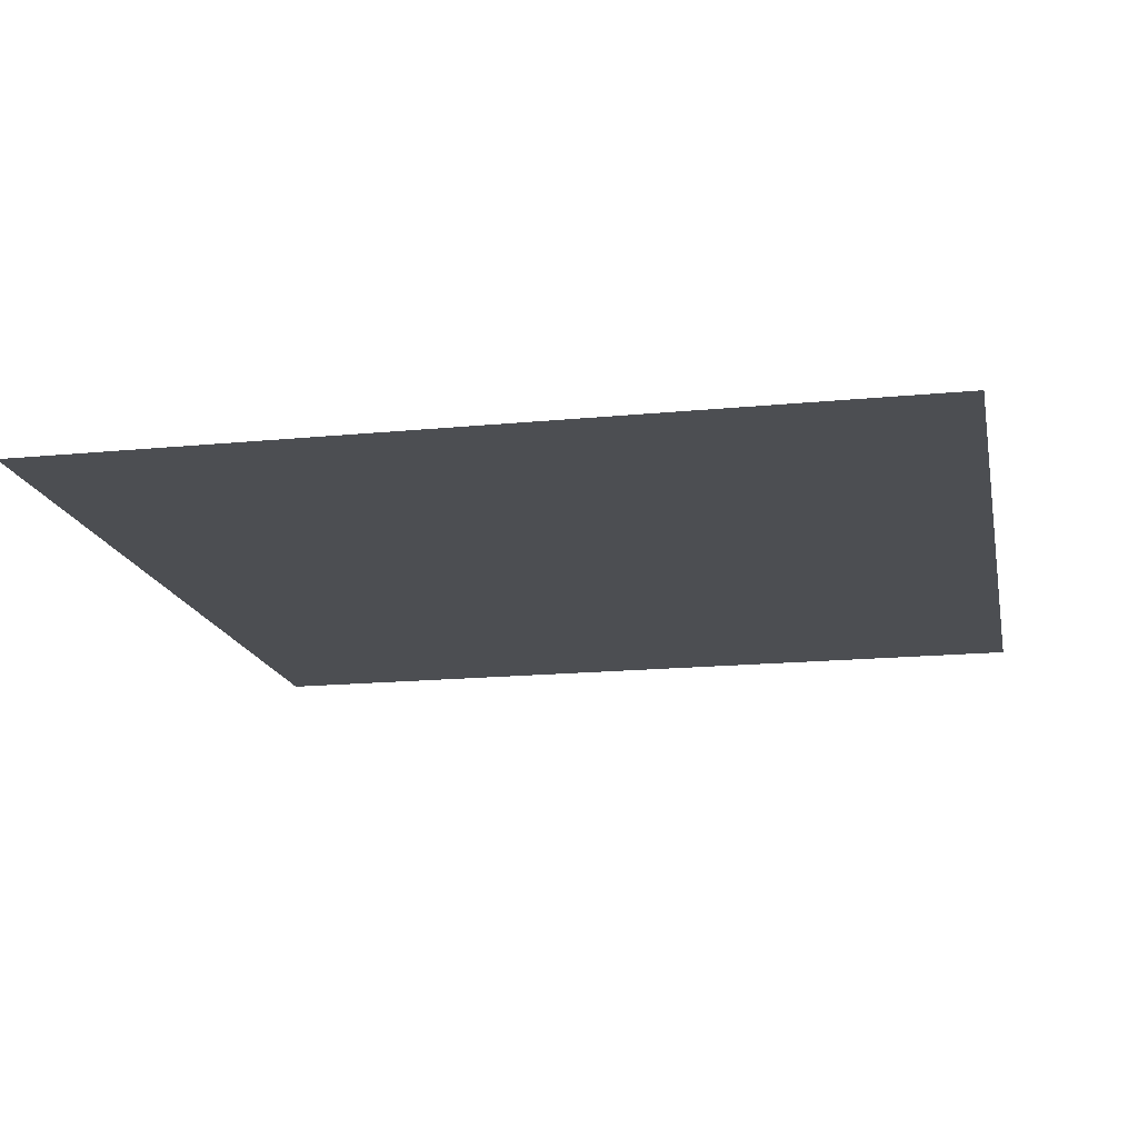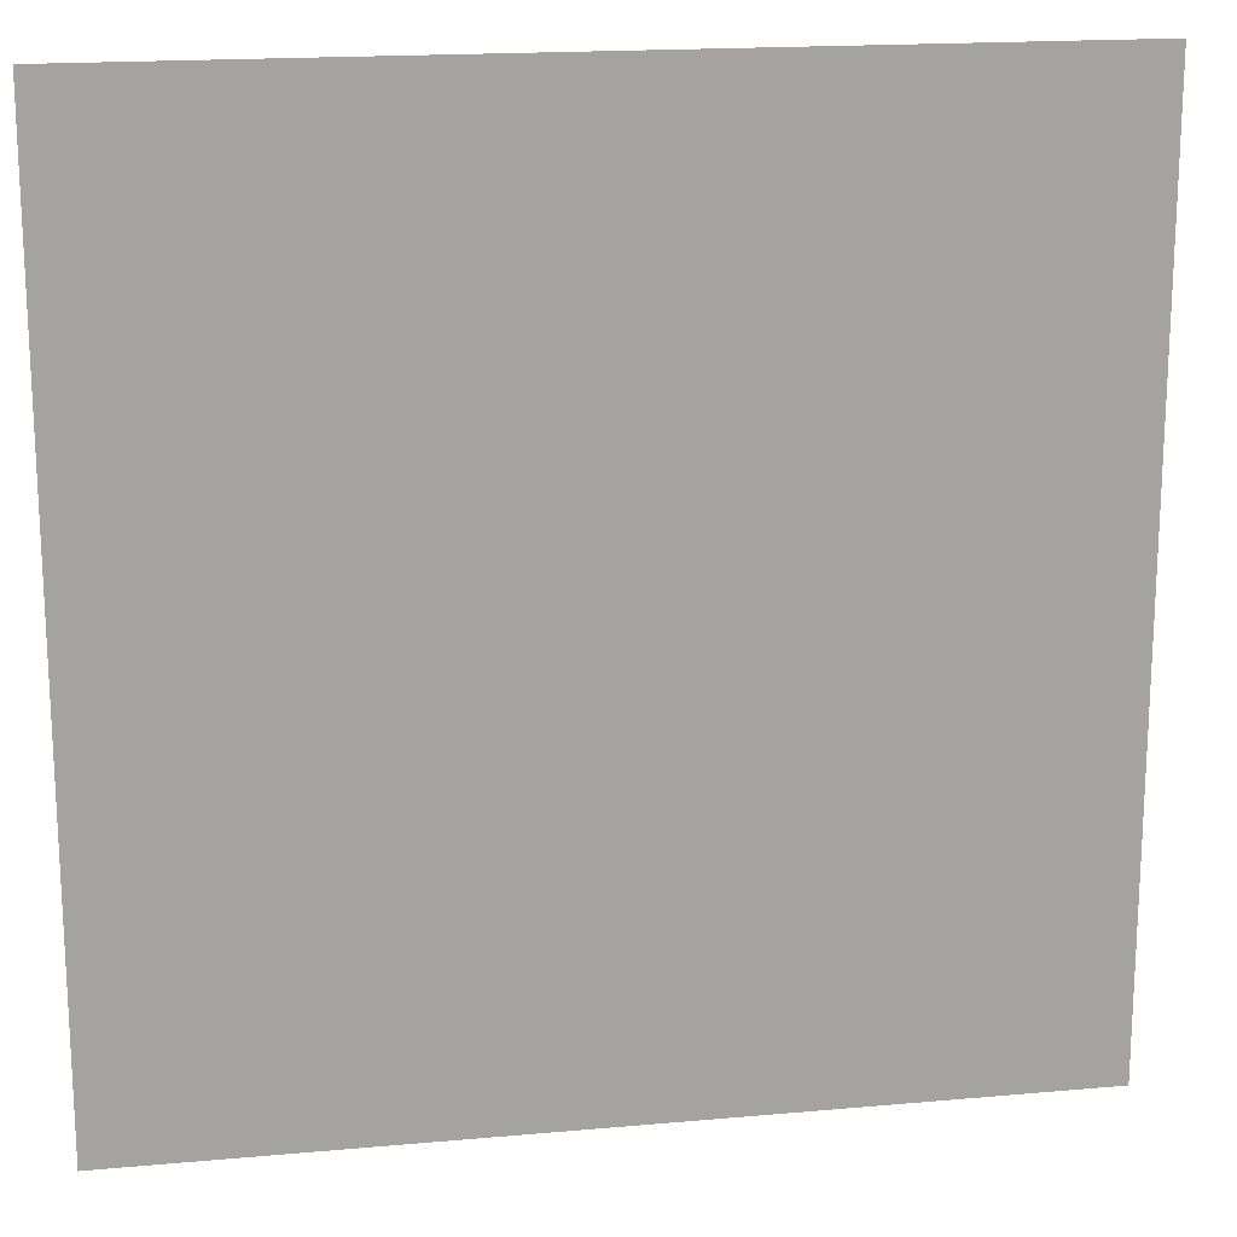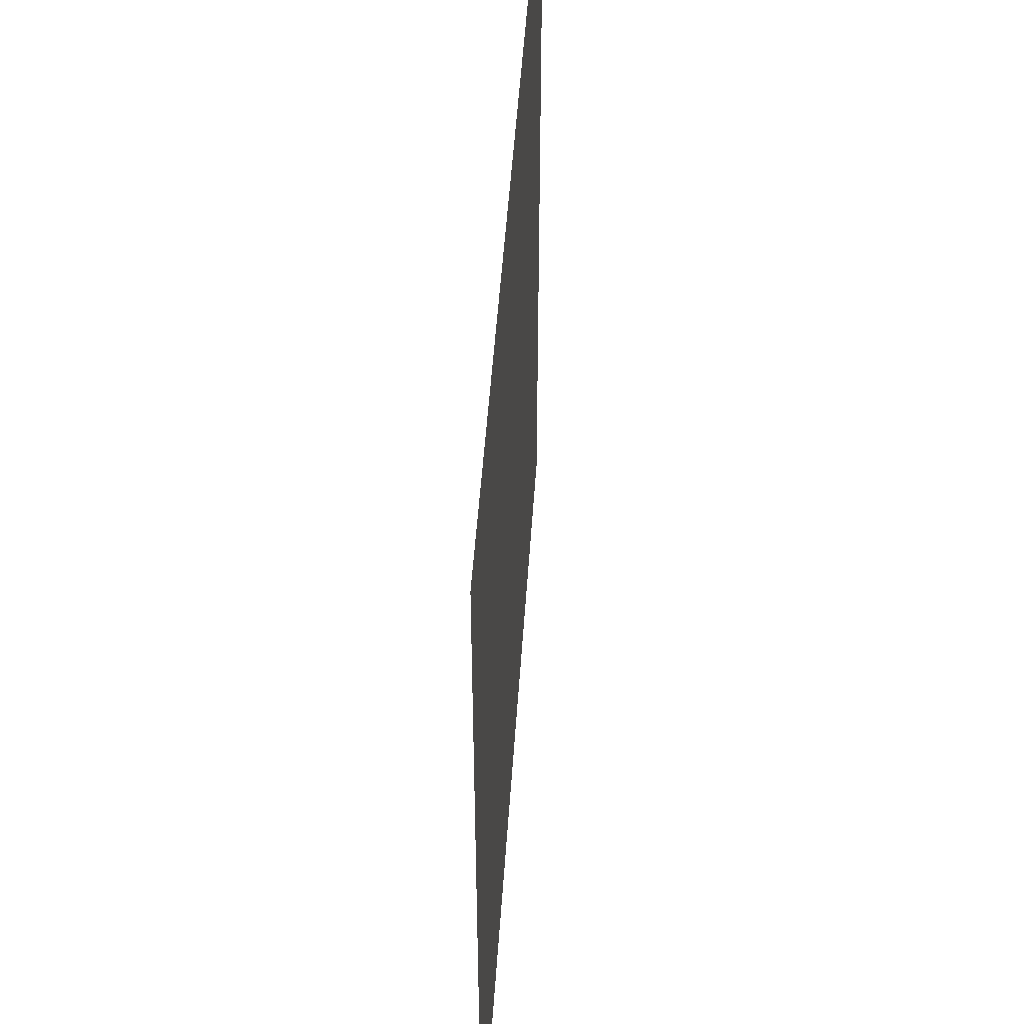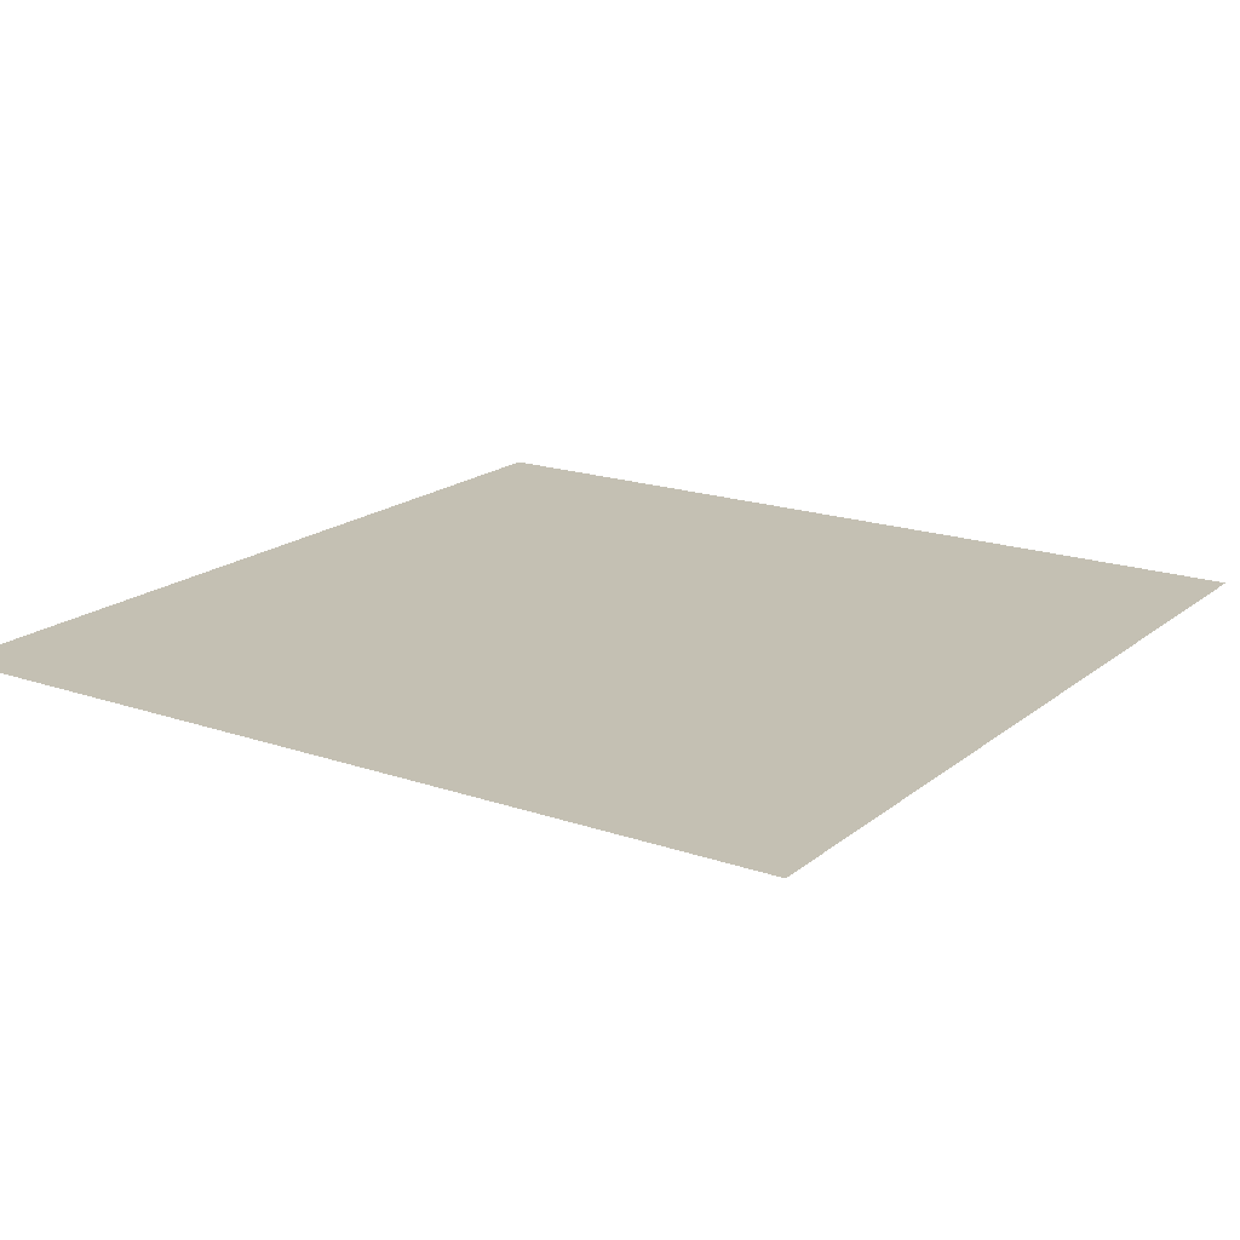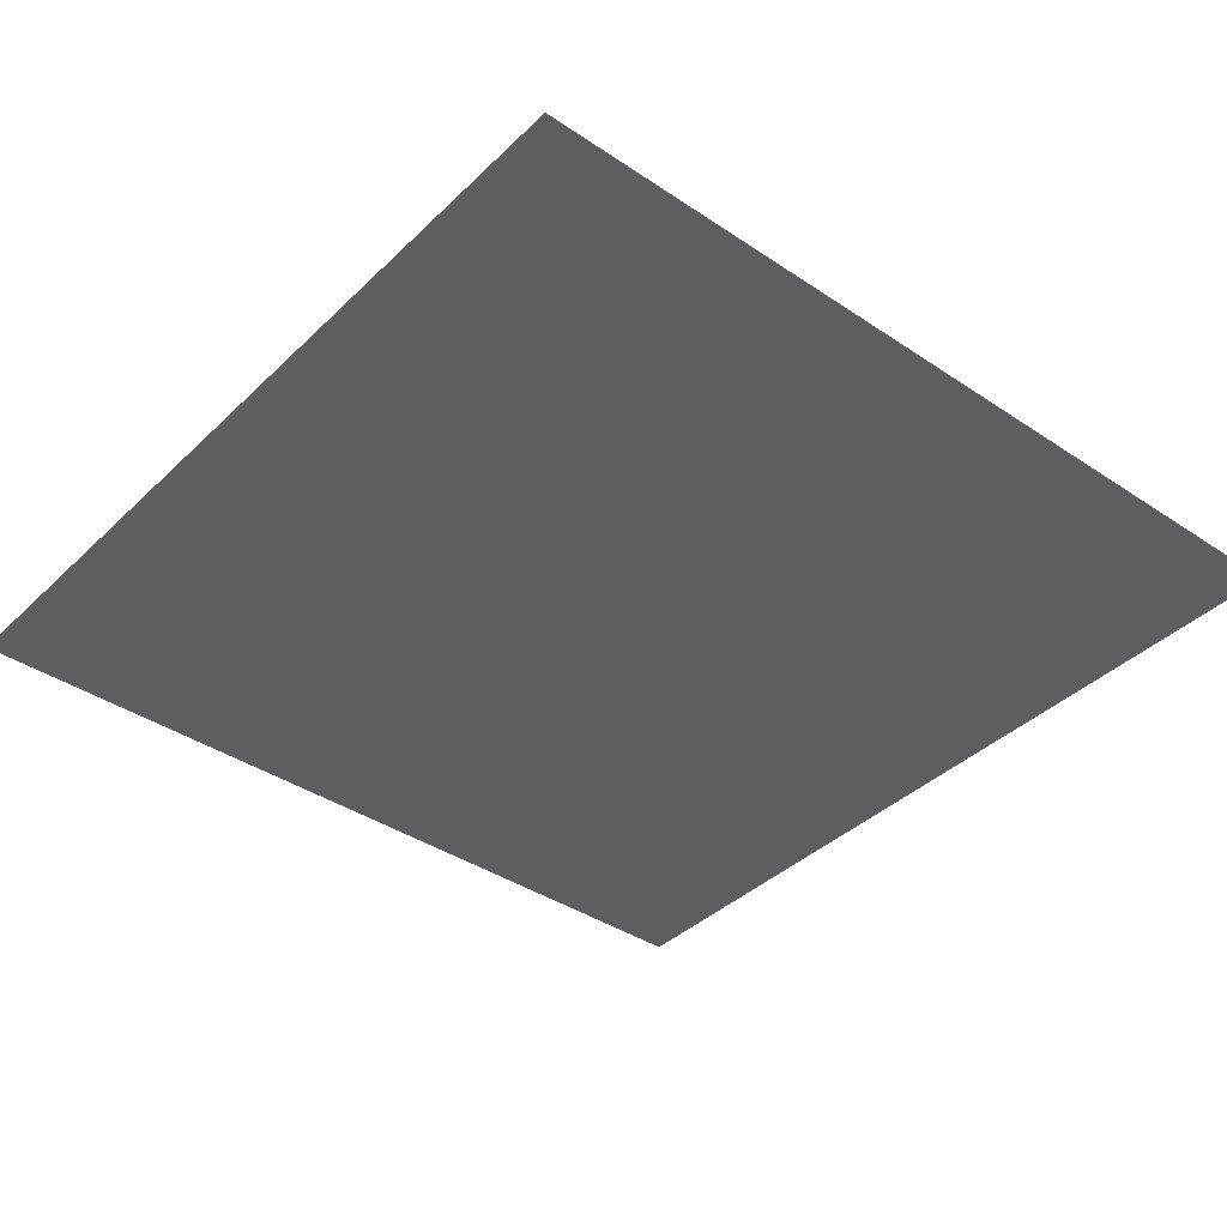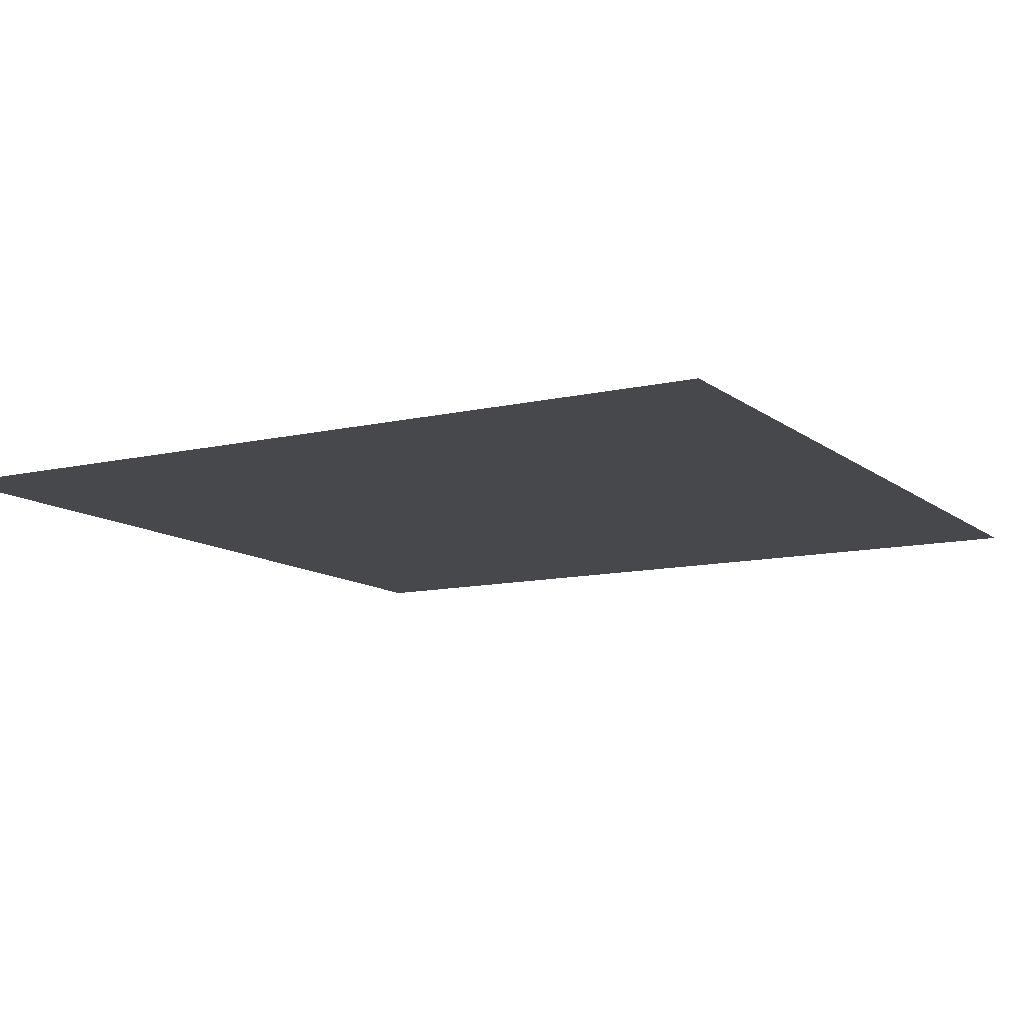
<metadata>
{"format":"obj","ext":"obj","renderer":"f3d","projection":"perspective","resolution":1024,"background":"white","views":[{"elev":-16.7,"azim":-168.7,"up":"+Y"},{"elev":17.5,"azim":169.9,"up":"+Z"},{"elev":50.2,"azim":93.8,"up":"+Z"},{"elev":18.0,"azim":123.8,"up":"+Y"},{"elev":-38.9,"azim":139.9,"up":"+Y"},{"elev":-11.3,"azim":-60.3,"up":"+Y"}]}
</metadata>
<code>
o Plane
v -1 0 1
v 1 0 1
v -1 0 -1
v 1 0 -1
f 2 3 1
f 2 4 3

</code>
